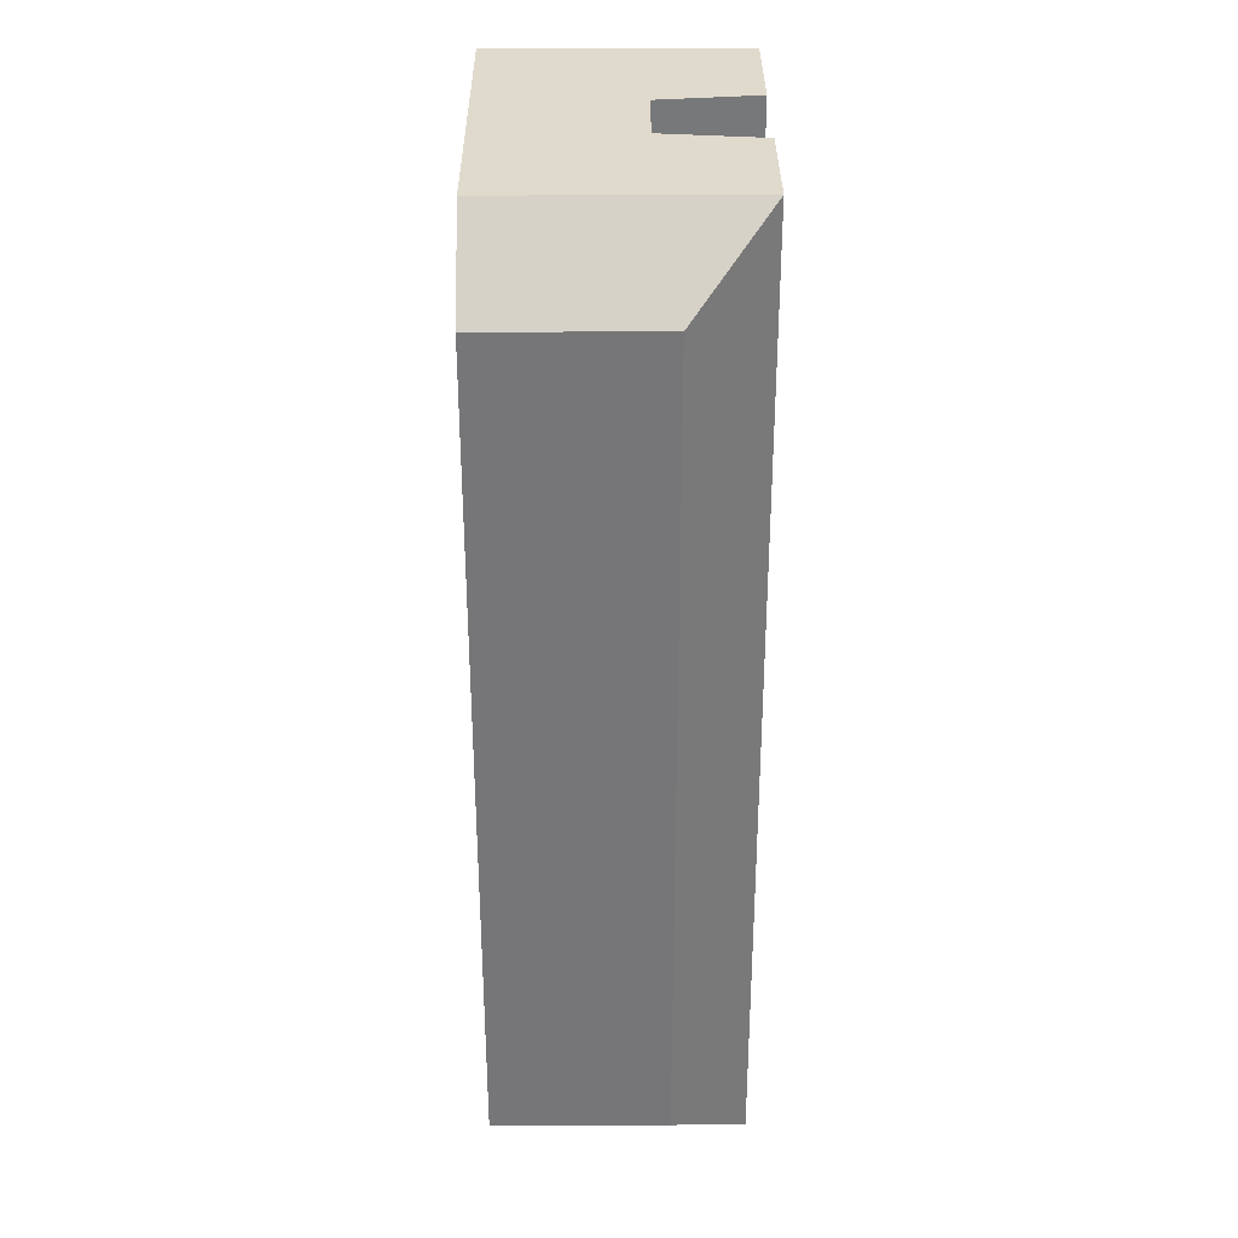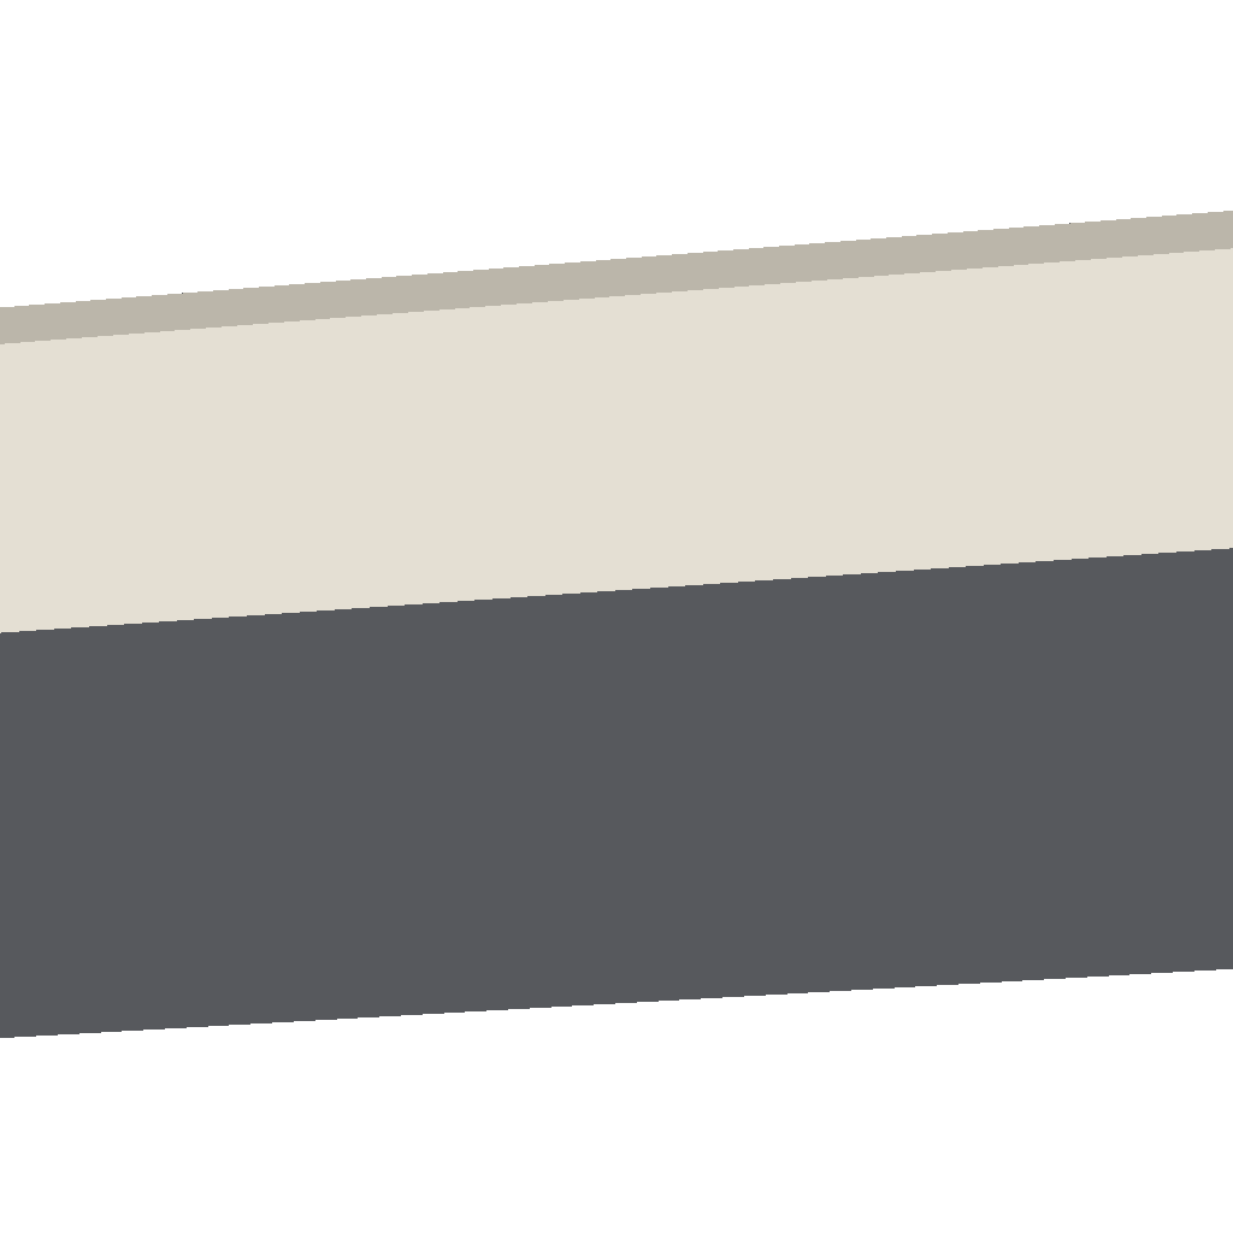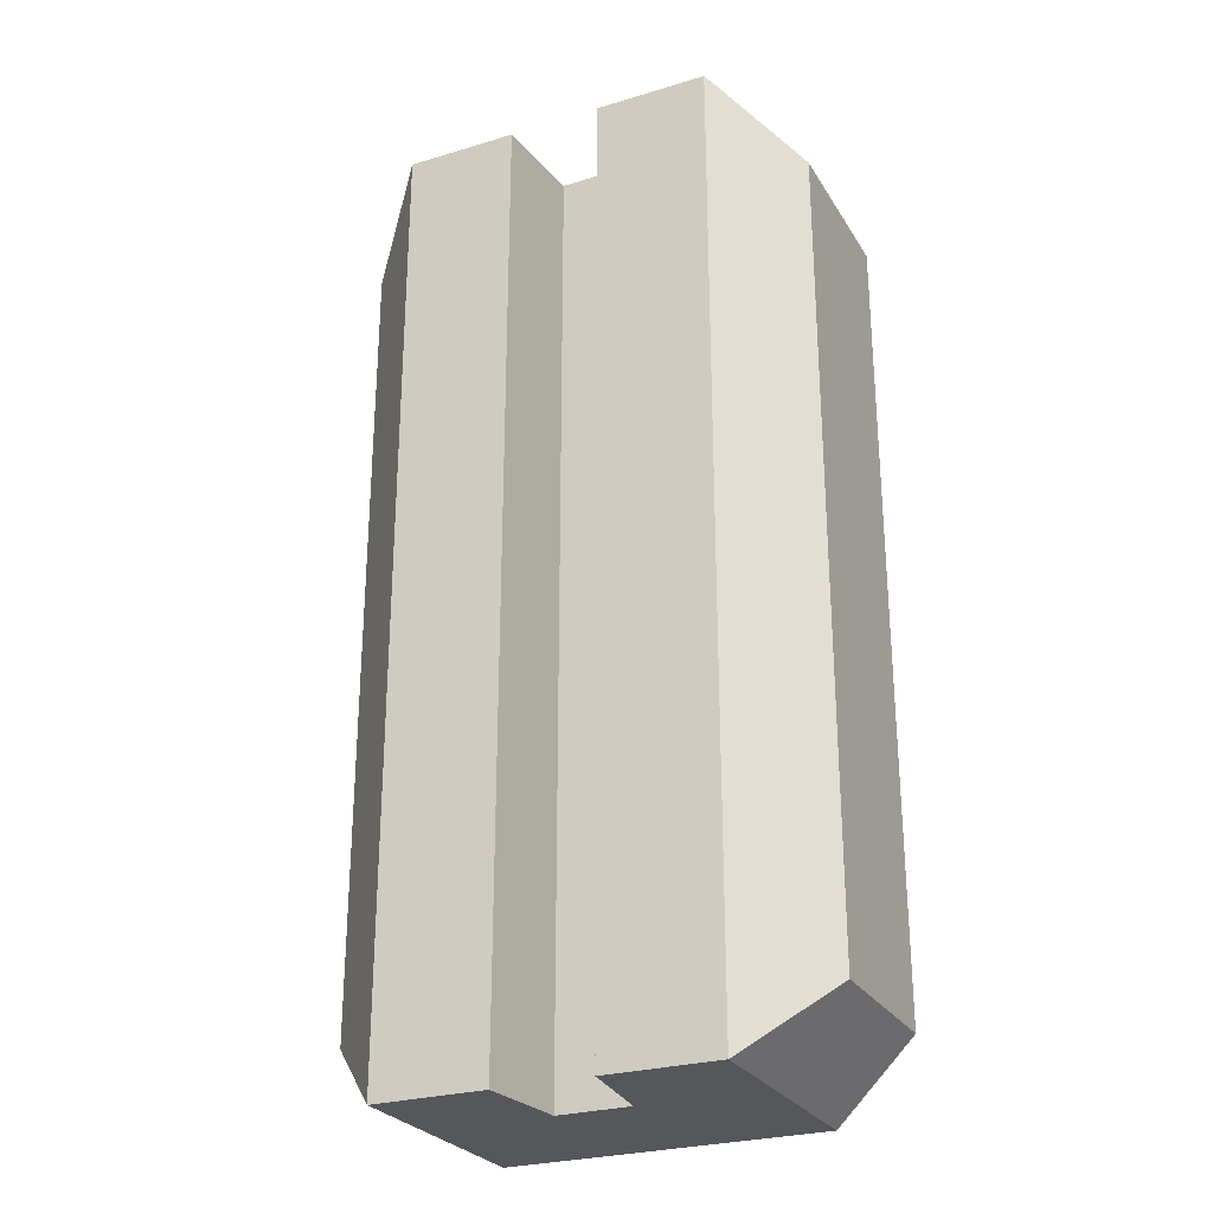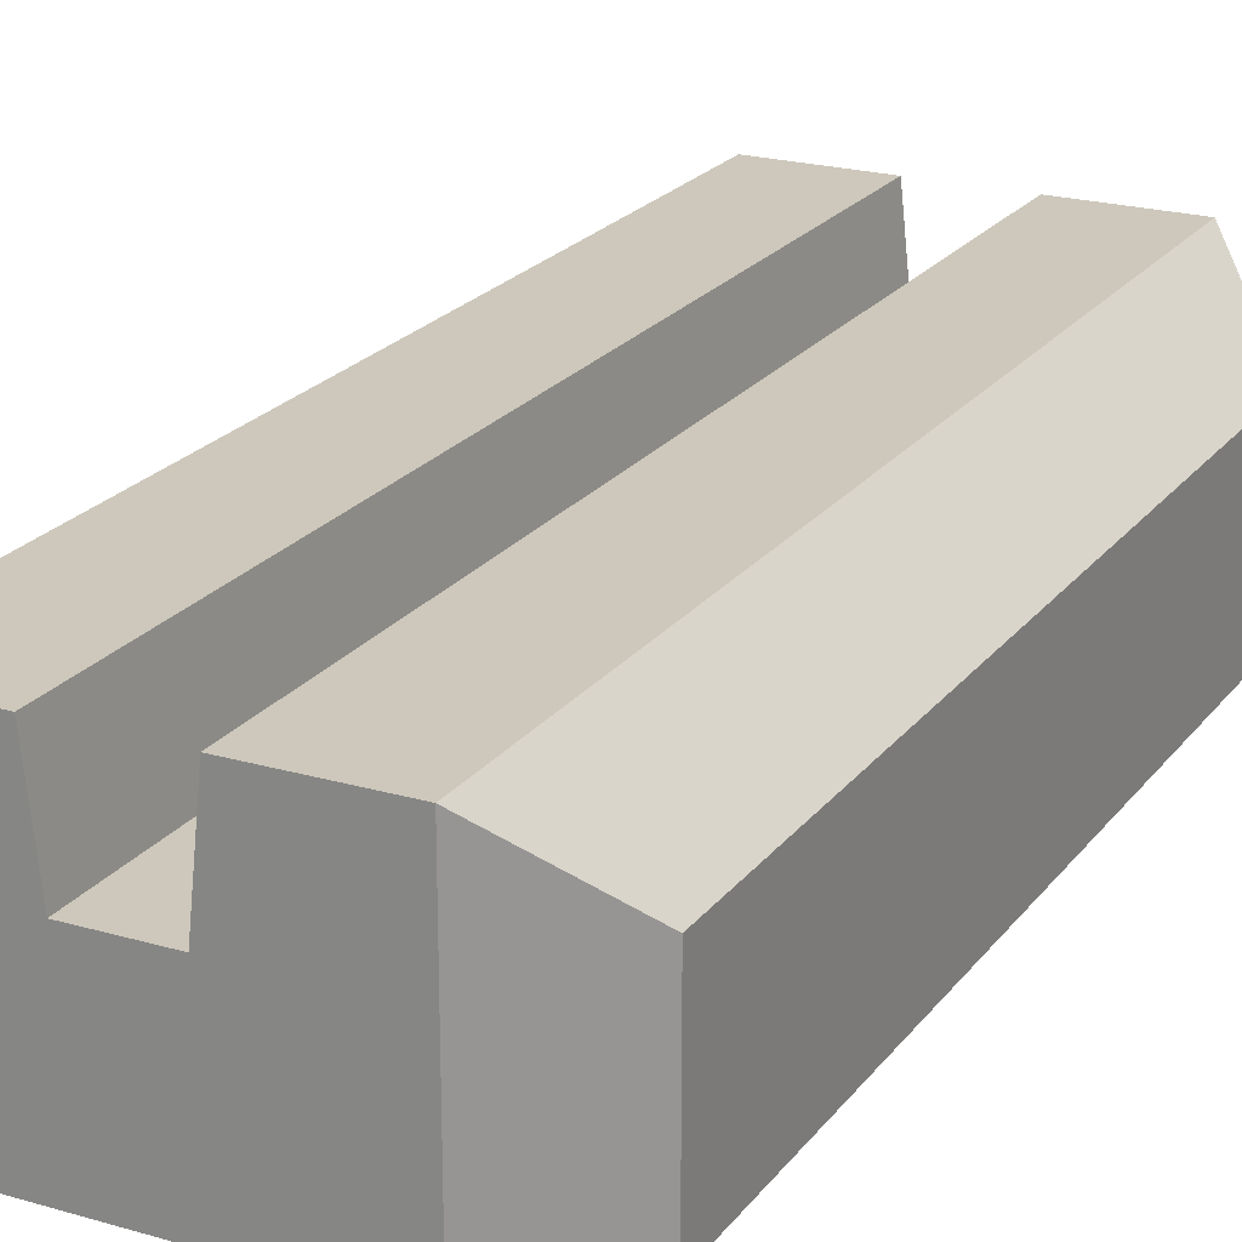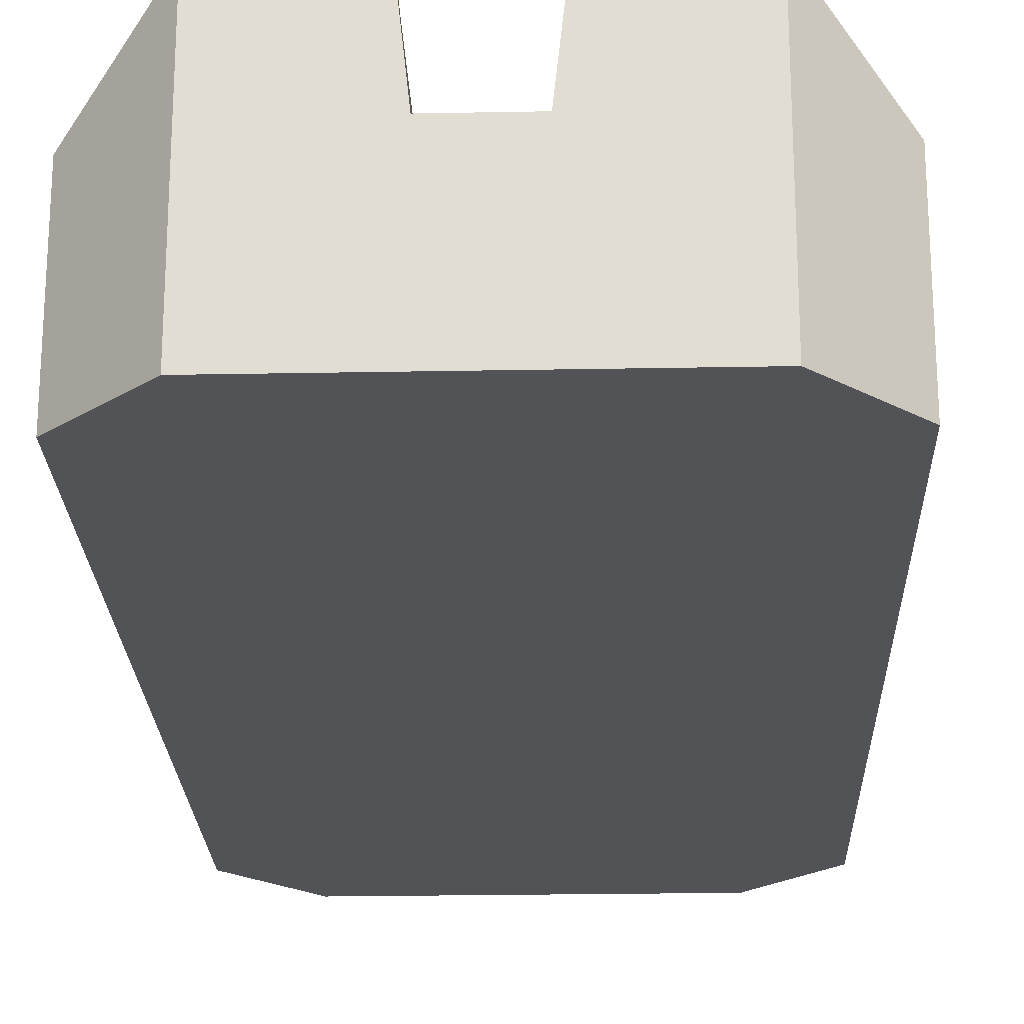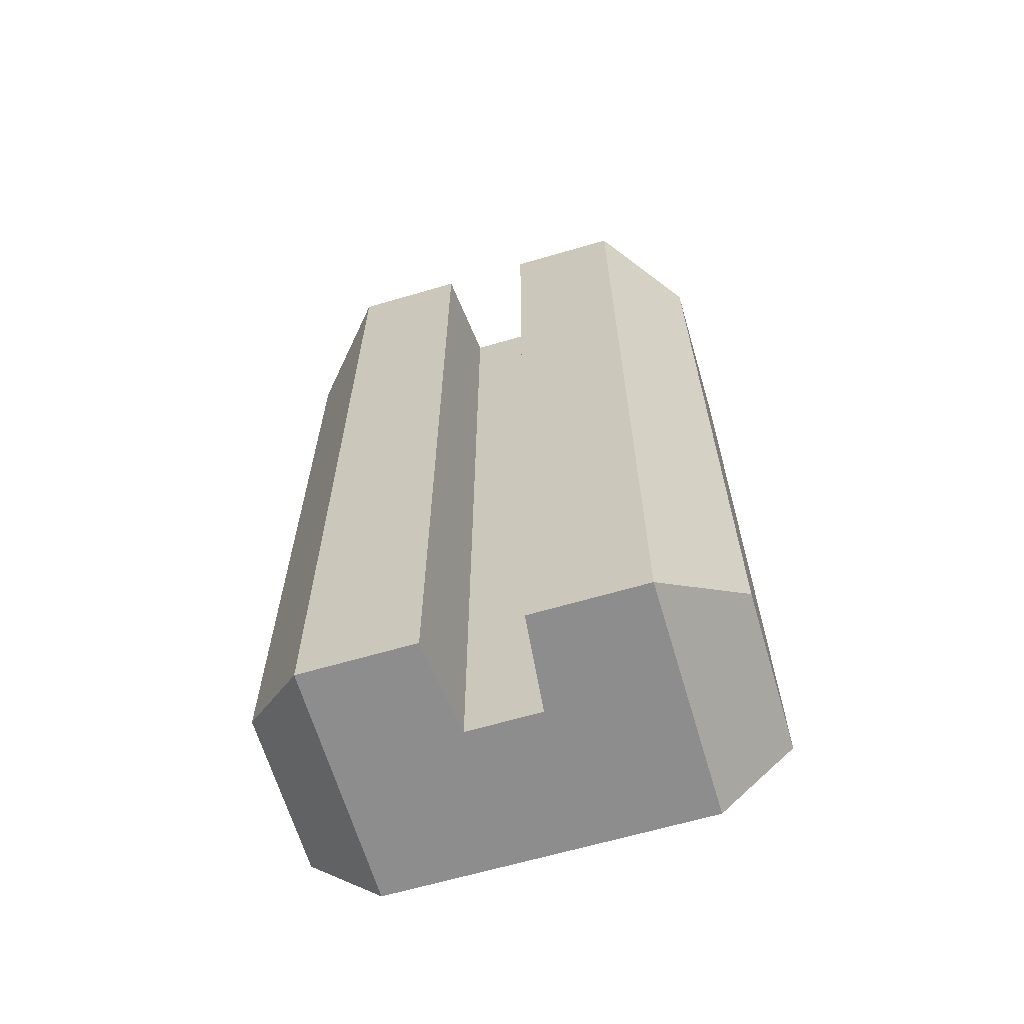
<metadata>
{"format":"obj","ext":"obj","renderer":"f3d","projection":"perspective","resolution":1024,"background":"white","views":[{"elev":33.1,"azim":-90.4,"up":"+Y"},{"elev":-29.7,"azim":-82.2,"up":"+Z"},{"elev":-27.0,"azim":25.1,"up":"+Y"},{"elev":21.9,"azim":27.0,"up":"+Z"},{"elev":-22.4,"azim":1.9,"up":"+Z"},{"elev":-64.7,"azim":16.4,"up":"+Y"}]}
</metadata>
<code>
v -0.9692 -9.887 5
v 0.9692 -9.887 5
v 0.9692 9.888 5
v -0.9692 9.888 5
v 0.7522 -9.887 3.023
v -0.7522 -9.887 3.023
v 0.7522 9.888 3.023
v -0.7522 9.888 3.023
v -3.296 -9.887 5
v -4.847 -8.337 3.449
v -4.847 8.337 3.449
v -3.296 9.888 5
v 4.847 -8.337 3.449
v 3.296 -9.887 5
v 4.847 8.337 3.449
v 3.296 9.888 5
v -3.296 9.888 0
v -4.847 8.337 0
v 3.296 9.888 0
v 4.847 8.337 0
v -3.296 -9.887 0
v -4.847 -8.337 0
v 3.296 -9.887 0
v 4.847 -8.337 0
f 8 7 19 17
f 3 7 5 2
f 7 8 6 5
f 8 4 1 6
f 19 20 24 23 21 22 18 17
f 21 23 5 6
f 9 10 22 21
f 10 9 12 11
f 11 12 17 18
f 13 14 23 24
f 14 13 15 16
f 16 15 20 19
f 13 24 20 15
f 22 10 11 18
f 3 2 14 16
f 12 9 1 4
f 2 5 23 14
f 9 21 6 1
f 12 4 8 17
f 16 19 7 3

</code>
